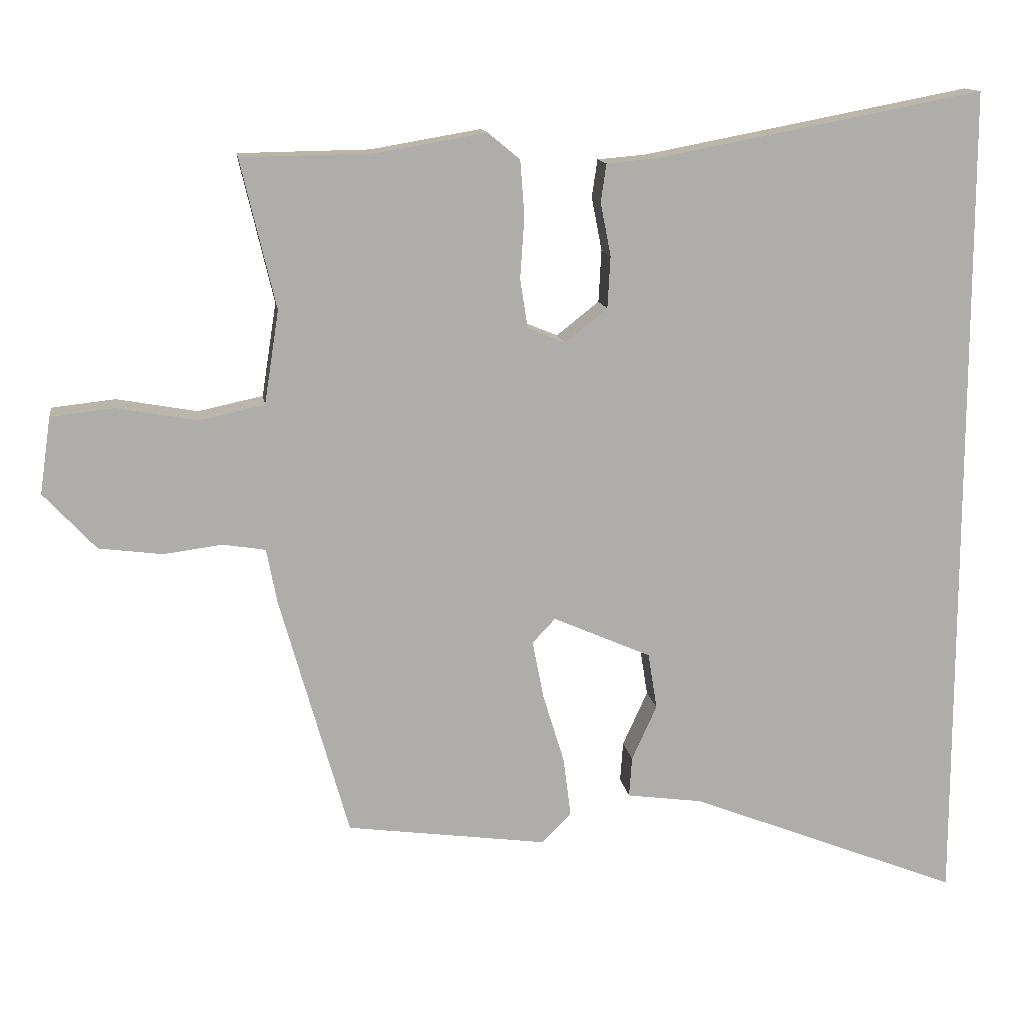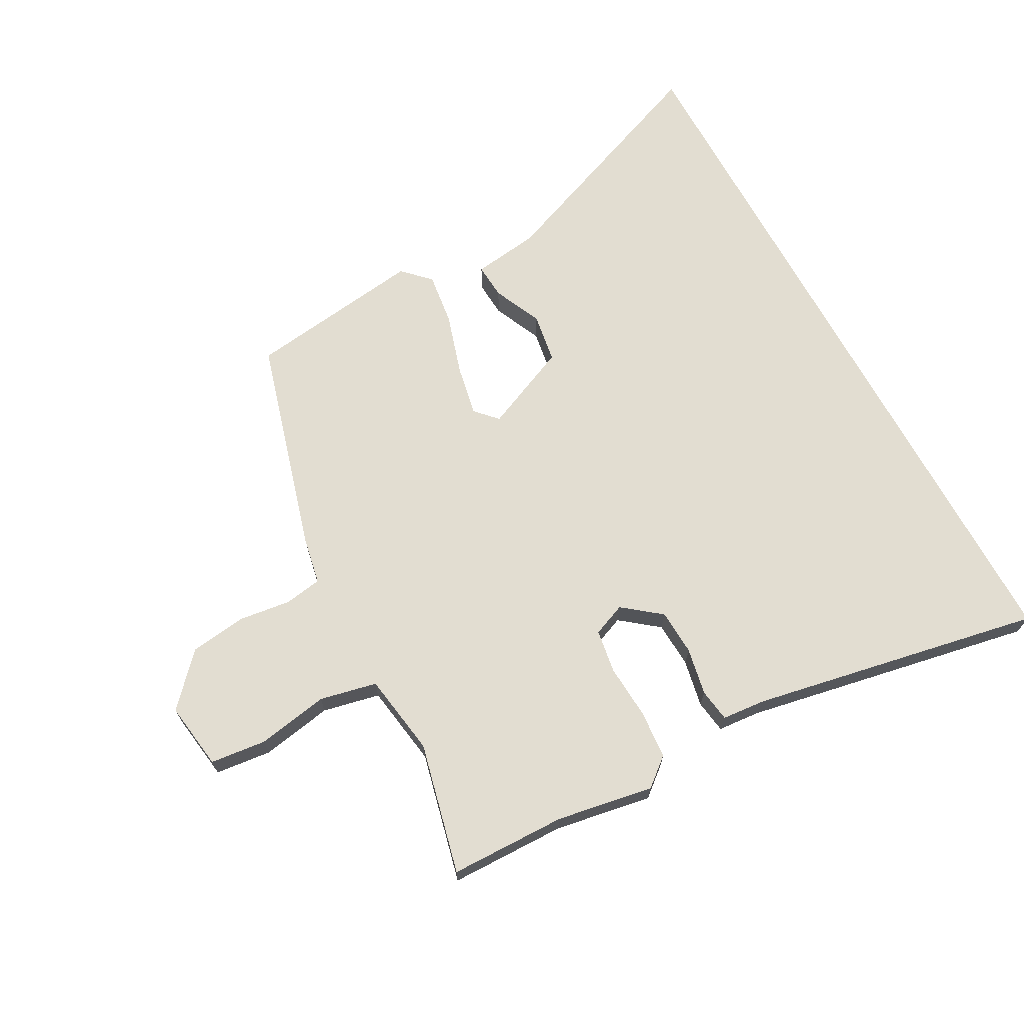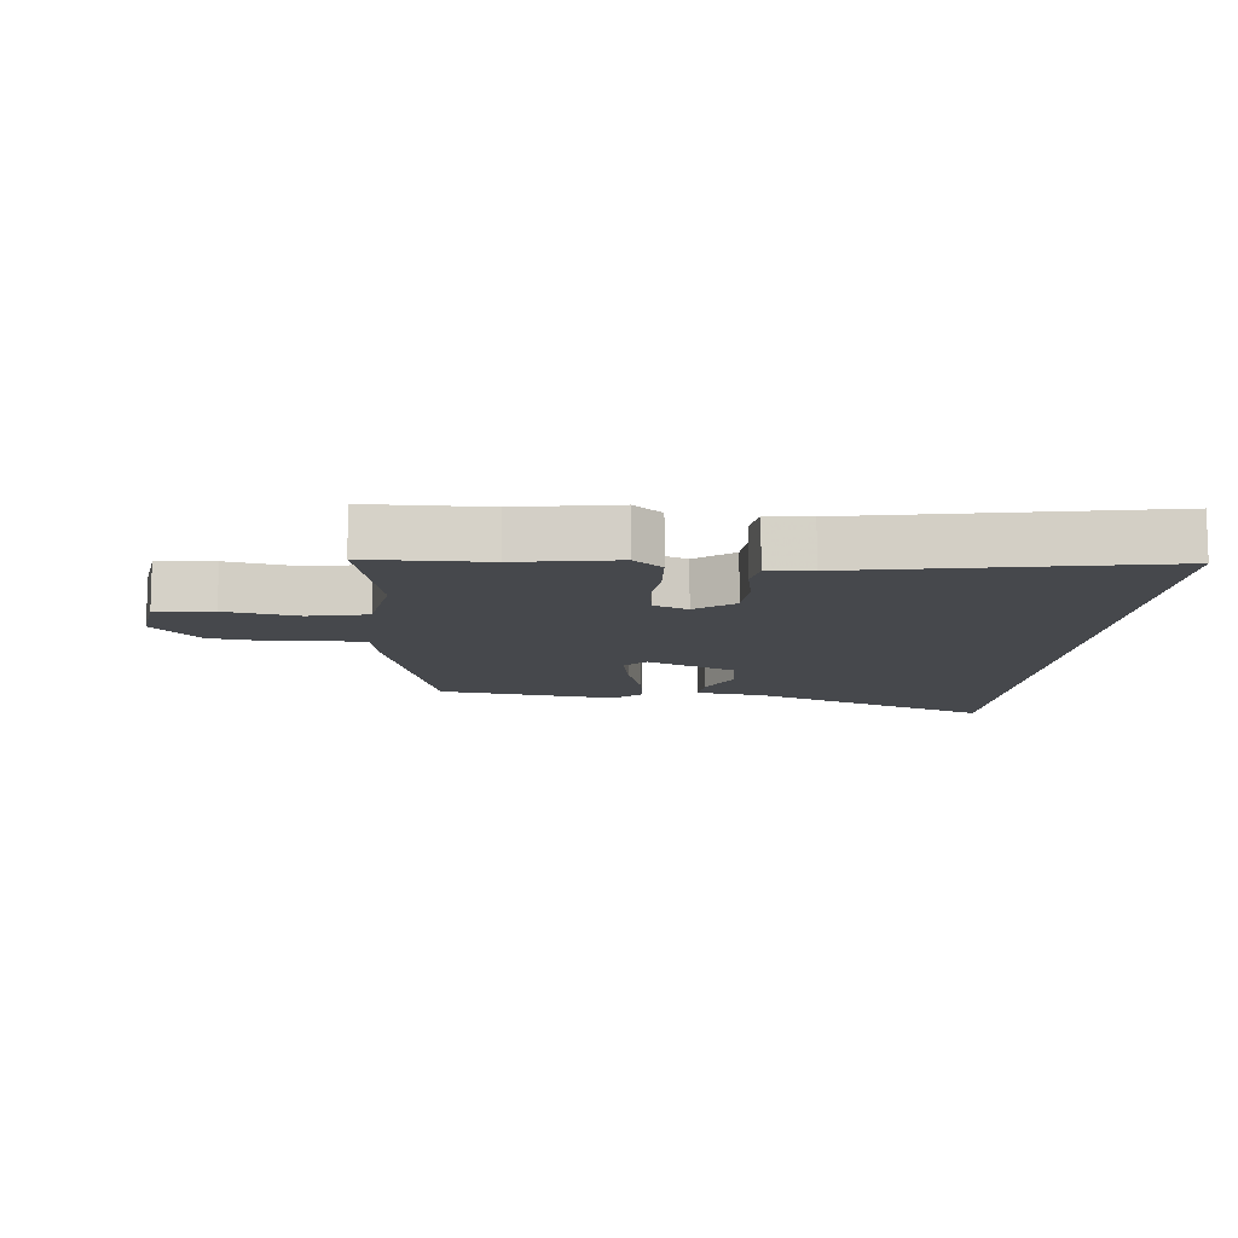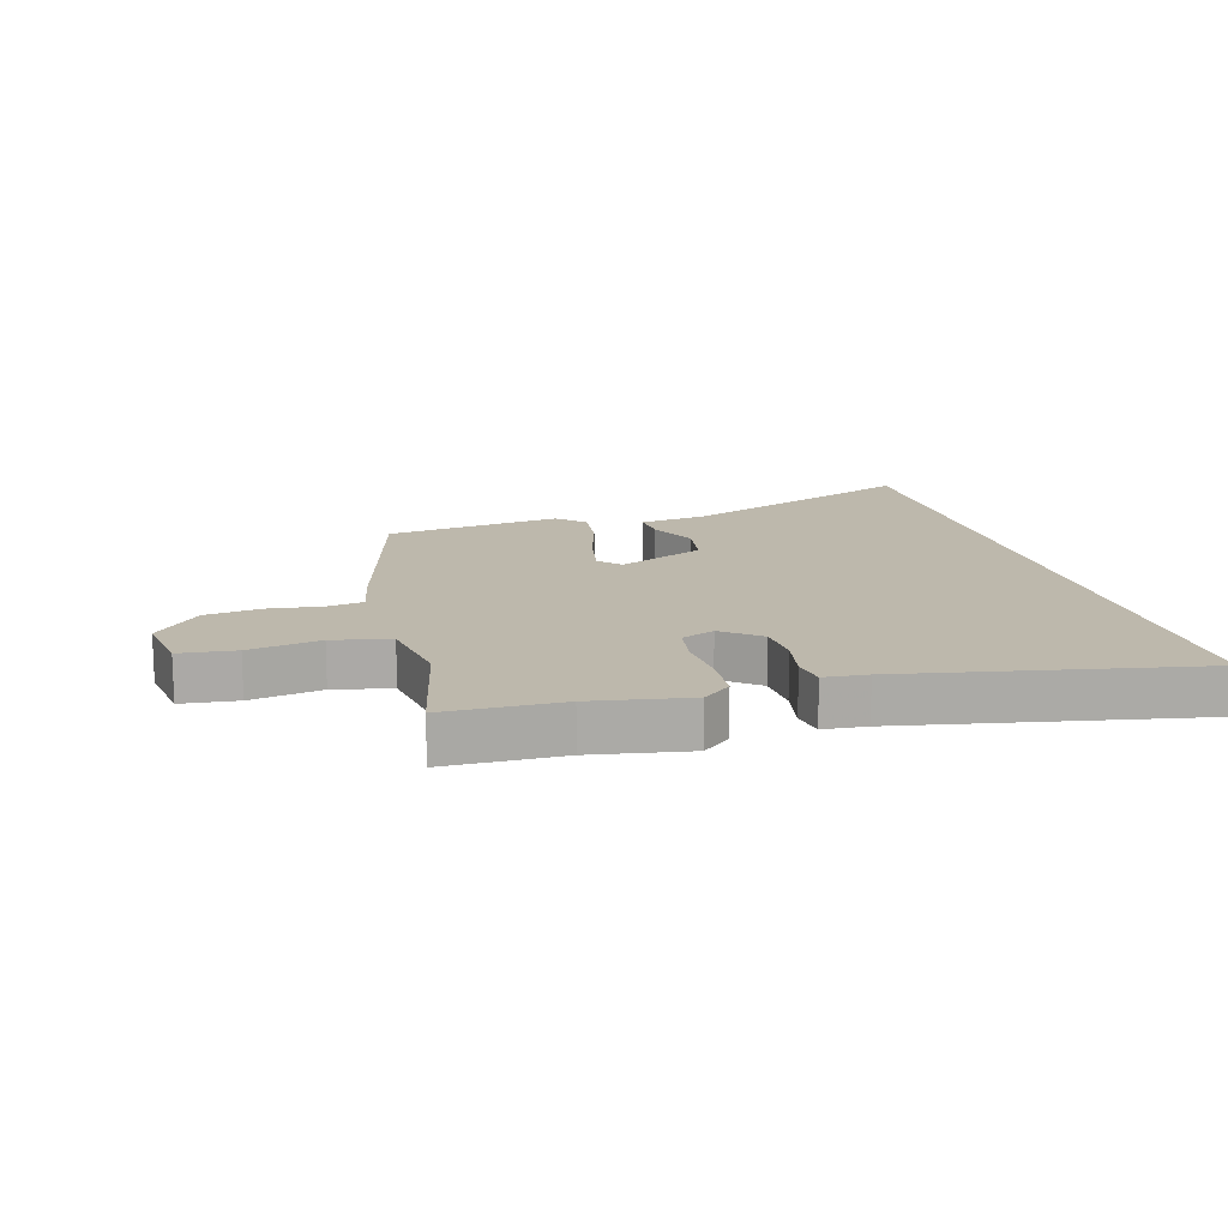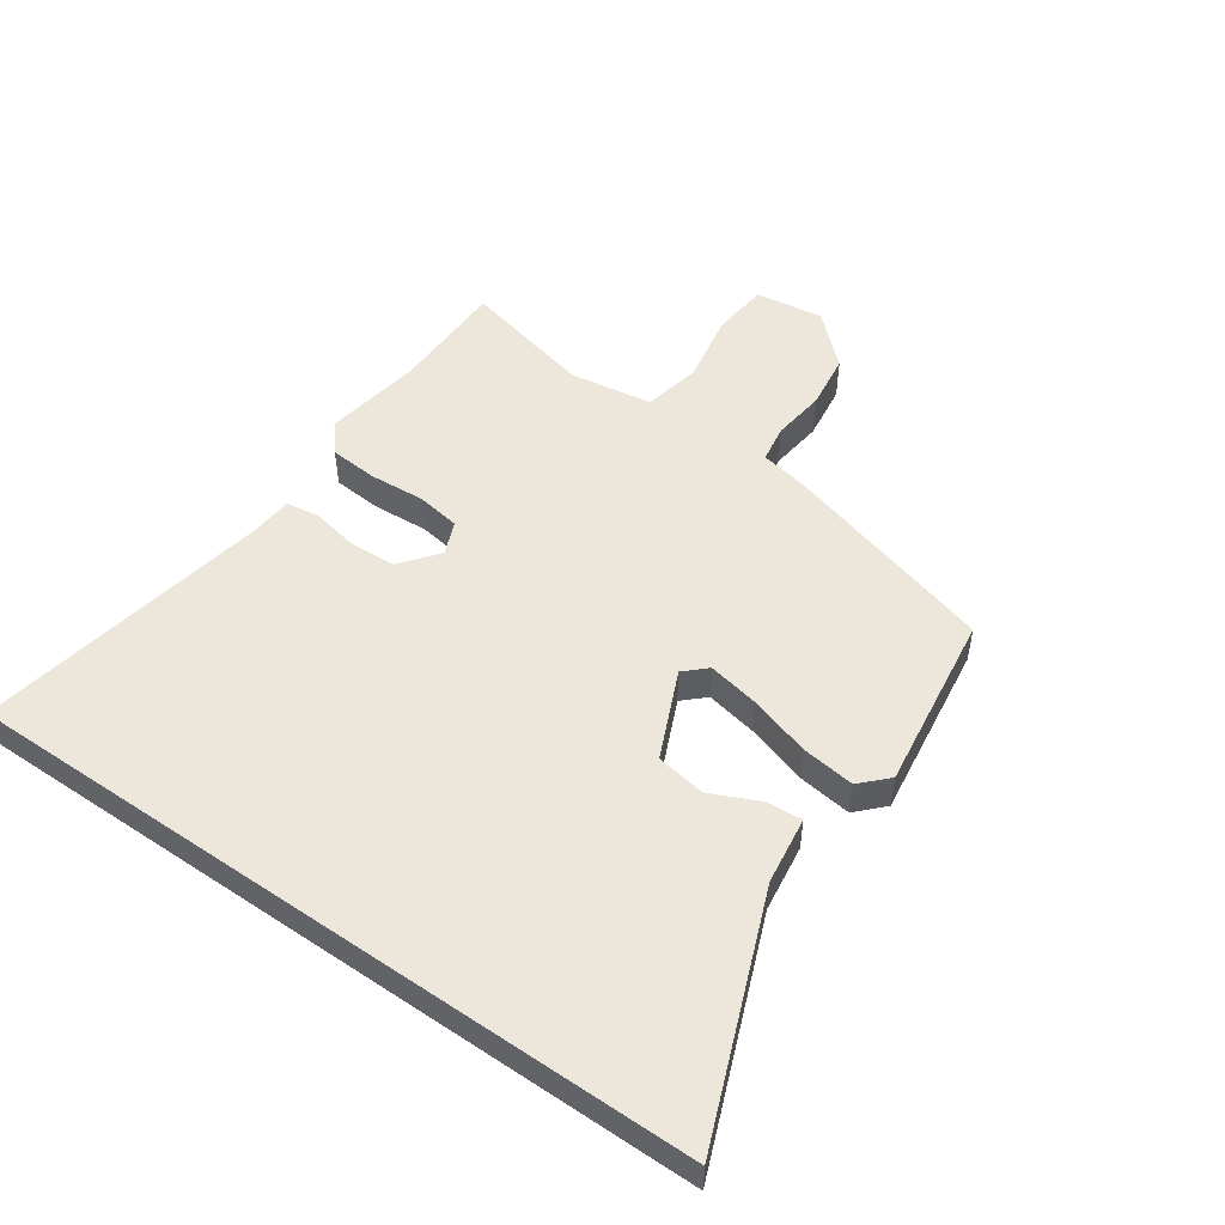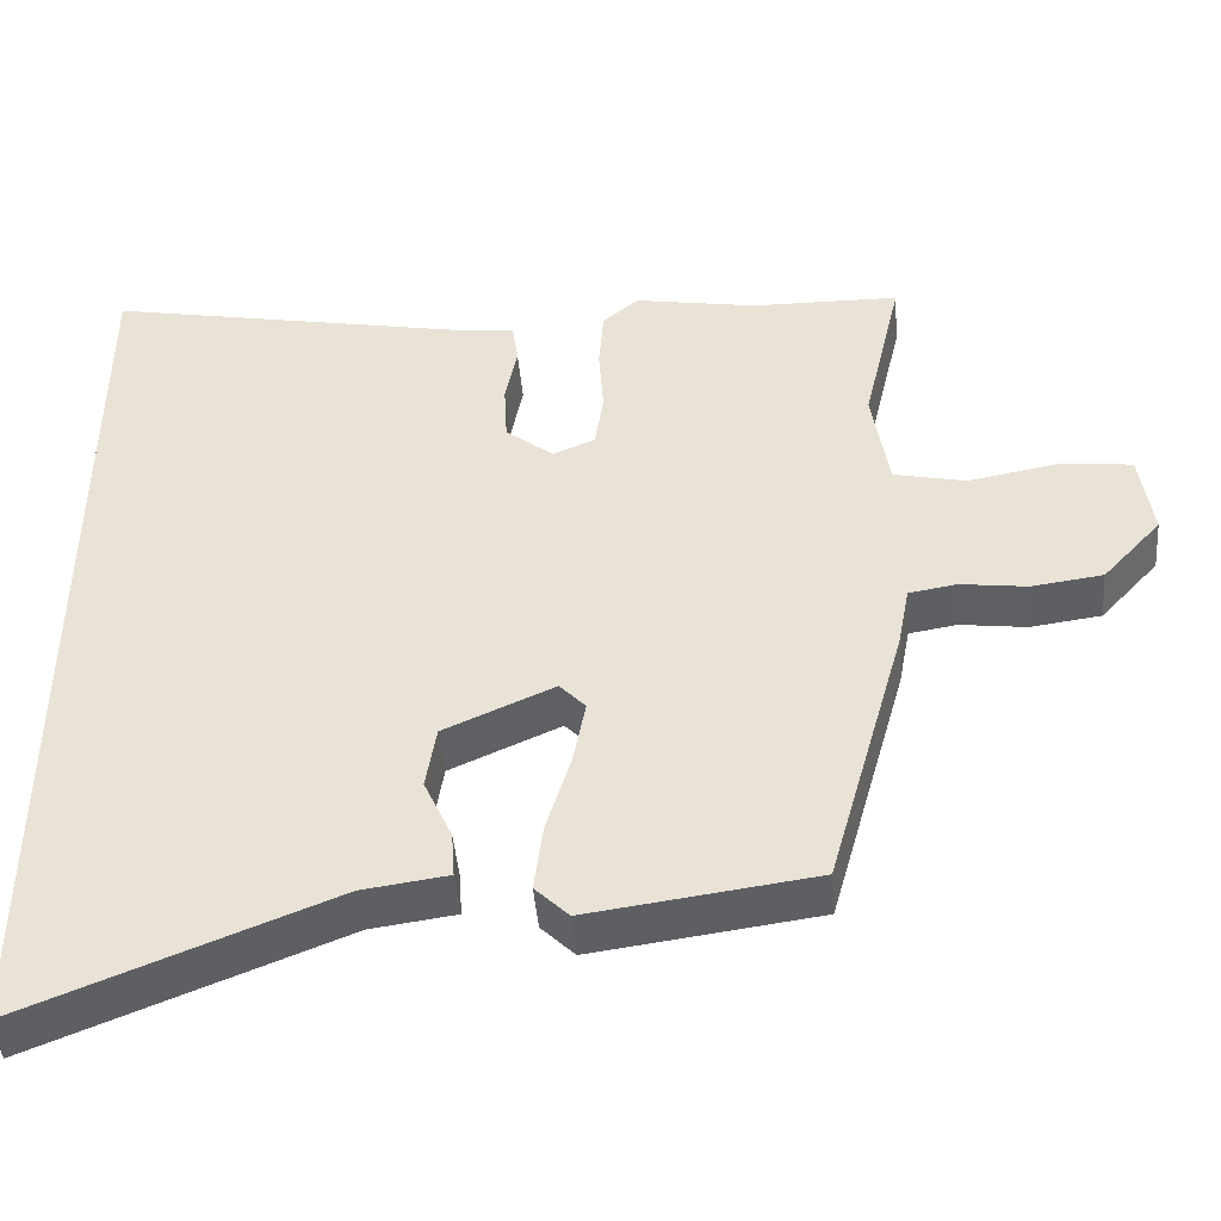
<metadata>
{"format":"obj","ext":"obj","renderer":"f3d","projection":"perspective","resolution":1024,"background":"white","views":[{"elev":13.2,"azim":-8.5,"up":"+Z"},{"elev":68.4,"azim":-28.5,"up":"+Y"},{"elev":-11.1,"azim":-5.6,"up":"+Y"},{"elev":14.7,"azim":-15.8,"up":"+Y"},{"elev":51.3,"azim":124.7,"up":"+Y"},{"elev":-44.7,"azim":-175.2,"up":"+Z"}]}
</metadata>
<code>
v 0.5 0.07 -0.628
v 0.108 0.07 -0.474
v -0.001 0.07 -0.459
v 0.003 0.07 -0.401
v 0.039 0.07 -0.322
v 0.026 0.07 -0.241
v -0.115 0.07 -0.179
v -0.148 0.07 -0.214
v -0.132 0.07 -0.297
v -0.101 0.07 -0.398
v -0.09 0.07 -0.484
v -0.133 0.07 -0.526
v -0.421 0.07 -0.487
v -0.52 0.07 -0.137
v -0.535 0.07 -0.059
v -0.596 0.07 -0.049
v -0.681 0.07 -0.06
v -0.772 0.07 -0.048
v -0.847 0.07 0.033
v -0.831 0.07 0.143
v -0.74 0.07 0.153
v -0.624 0.07 0.132
v -0.531 0.07 0.152
v -0.51 0.07 0.286
v -0.56 0.07 0.499
v -0.371 0.07 0.502
v -0.213 0.07 0.529
v -0.167 0.07 0.491
v -0.161 0.07 0.412
v -0.167 0.07 0.323
v -0.156 0.07 0.252
v -0.102 0.07 0.23
v -0.041 0.07 0.278
v -0.037 0.07 0.353
v -0.052 0.07 0.43
v -0.044 0.07 0.484
v 0.026 0.07 0.49
v 0.5 0.07 0.58
v 0.5 0 -0.628
v 0.108 0 -0.474
v -0.001 0 -0.459
v 0.003 0 -0.401
v 0.039 0 -0.322
v 0.026 0 -0.241
v -0.115 0 -0.179
v -0.148 0 -0.214
v -0.132 0 -0.297
v -0.101 0 -0.398
v -0.09 0 -0.484
v -0.133 0 -0.526
v -0.421 0 -0.487
v -0.52 0 -0.137
v -0.535 0 -0.059
v -0.596 0 -0.049
v -0.681 0 -0.06
v -0.772 0 -0.048
v -0.847 0 0.033
v -0.831 0 0.143
v -0.74 0 0.153
v -0.624 0 0.132
v -0.531 0 0.152
v -0.51 0 0.286
v -0.56 0 0.499
v -0.371 0 0.502
v -0.213 0 0.529
v -0.167 0 0.491
v -0.161 0 0.412
v -0.167 0 0.323
v -0.156 0 0.252
v -0.102 0 0.23
v -0.041 0 0.278
v -0.037 0 0.353
v -0.052 0 0.43
v -0.044 0 0.484
v 0.026 0 0.49
v 0.5 0 0.58
f 37 38 1 2
f 34 35 36 37
f 33 34 37 2
f 32 33 2
f 27 28 29 30
f 26 27 30 31
f 24 25 26 31
f 23 24 31 32
f 19 20 21 22
f 16 17 18 19
f 15 16 19 22
f 12 13 14 15
f 9 10 11 12
f 8 9 12 15
f 7 8 15 22
f 2 3 4 5
f 2 5 6
f 32 2 6
f 22 23 32
f 6 7 22 32
f 40 39 76 75
f 75 74 73 72
f 40 75 72 71
f 40 71 70
f 68 67 66 65
f 69 68 65 64
f 69 64 63 62
f 70 69 62 61
f 60 59 58 57
f 57 56 55 54
f 60 57 54 53
f 53 52 51 50
f 50 49 48 47
f 53 50 47 46
f 60 53 46 45
f 43 42 41 40
f 44 43 40
f 44 40 70
f 70 61 60
f 70 60 45 44
f 1 39 40 2
f 2 40 41 3
f 3 41 42 4
f 4 42 43 5
f 5 43 44 6
f 6 44 45 7
f 7 45 46 8
f 8 46 47 9
f 9 47 48 10
f 10 48 49 11
f 11 49 50 12
f 12 50 51 13
f 13 51 52 14
f 14 52 53 15
f 15 53 54 16
f 16 54 55 17
f 17 55 56 18
f 18 56 57 19
f 19 57 58 20
f 20 58 59 21
f 21 59 60 22
f 22 60 61 23
f 23 61 62 24
f 24 62 63 25
f 25 63 64 26
f 26 64 65 27
f 27 65 66 28
f 28 66 67 29
f 29 67 68 30
f 30 68 69 31
f 31 69 70 32
f 32 70 71 33
f 33 71 72 34
f 34 72 73 35
f 35 73 74 36
f 36 74 75 37
f 37 75 76 38
f 38 76 39 1

</code>
